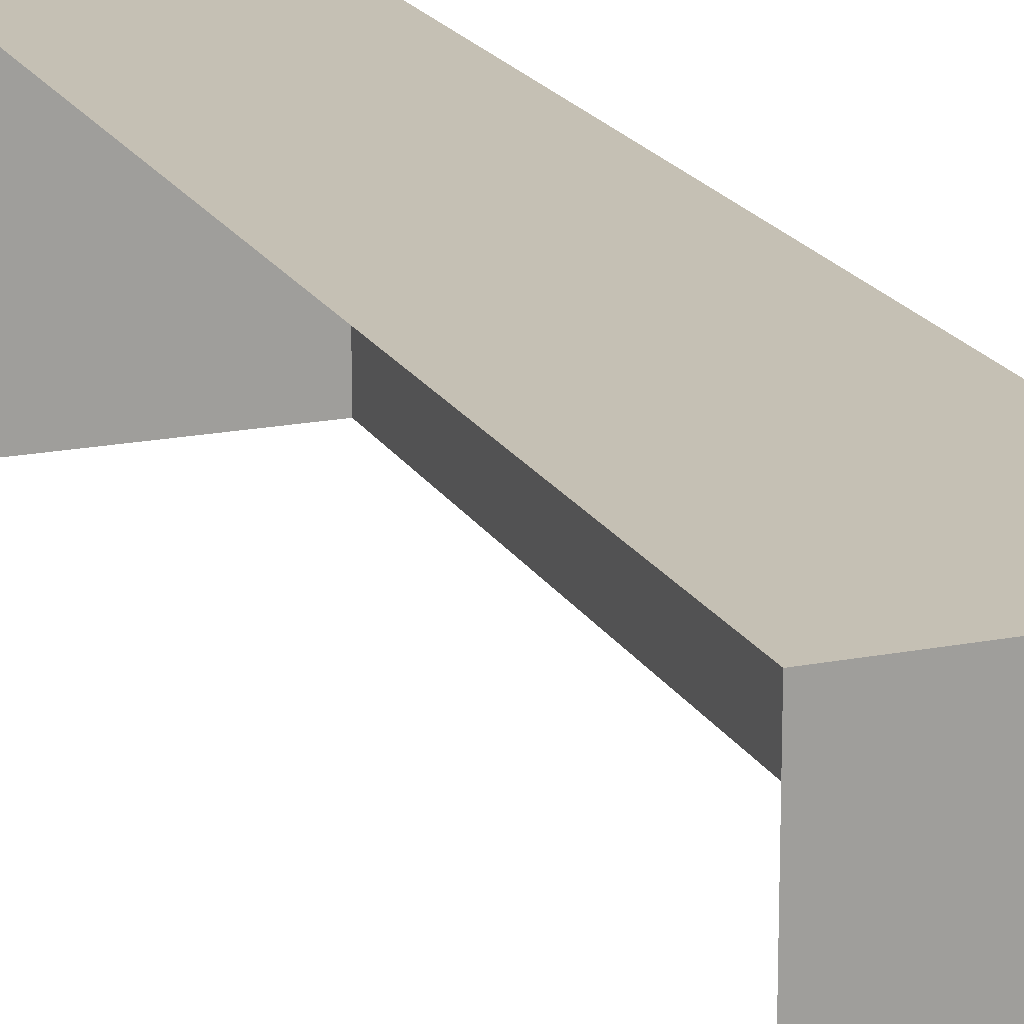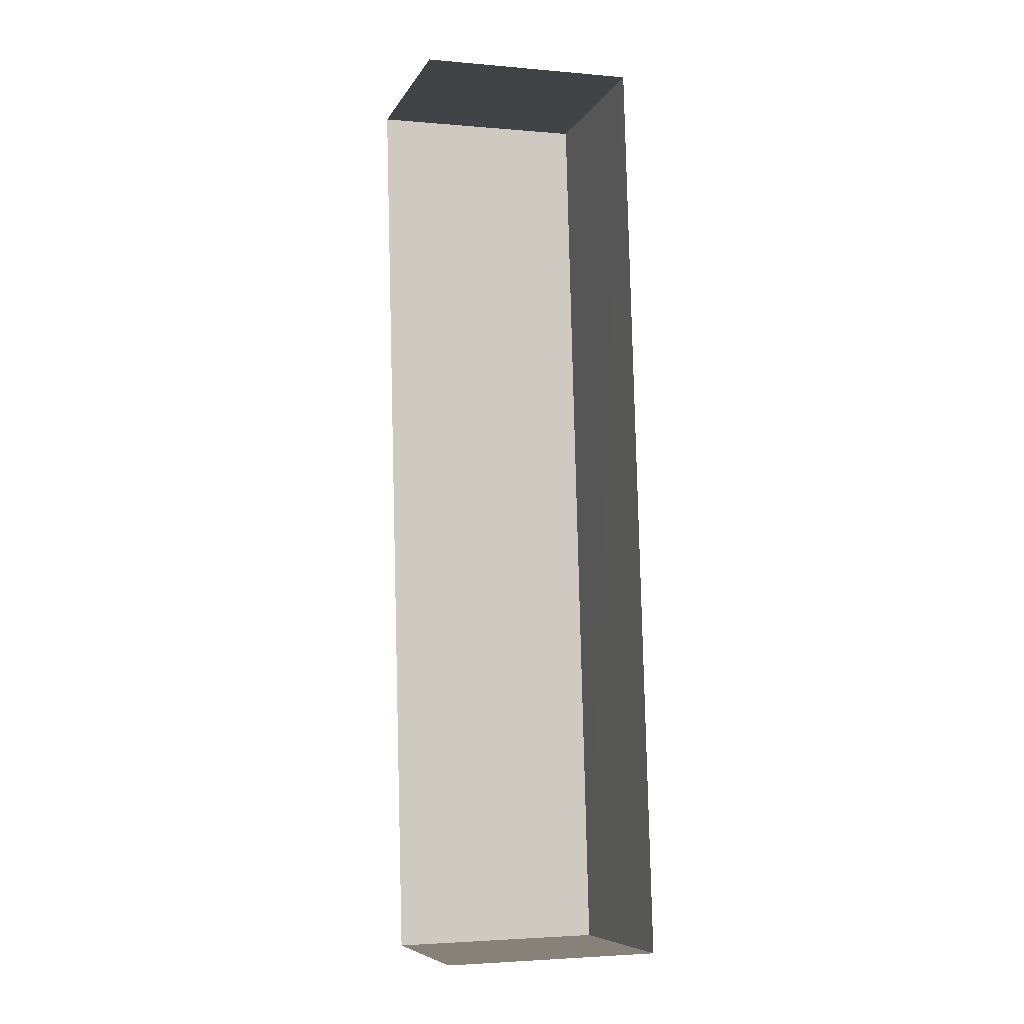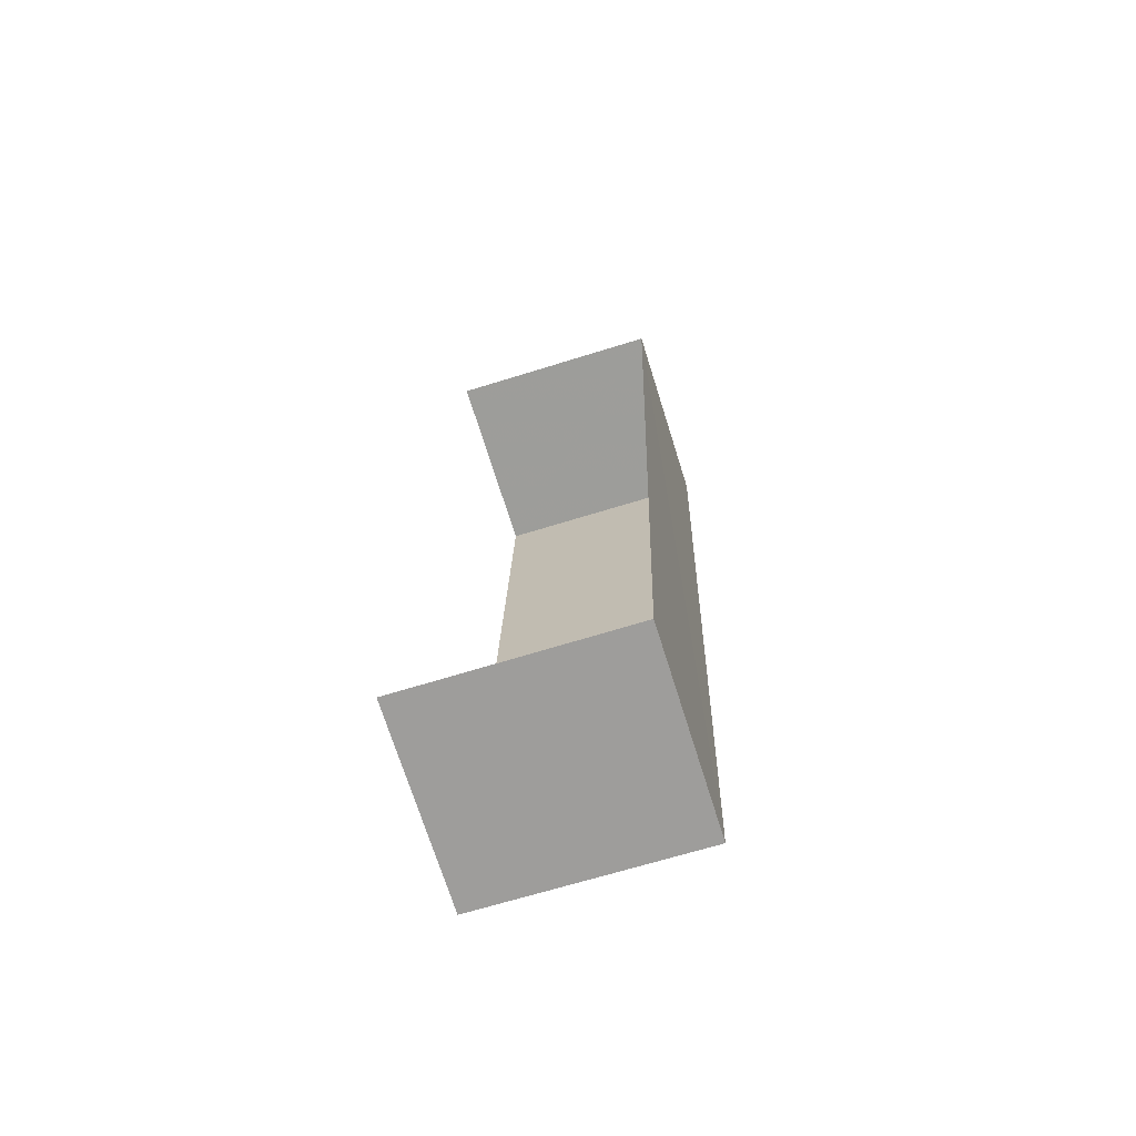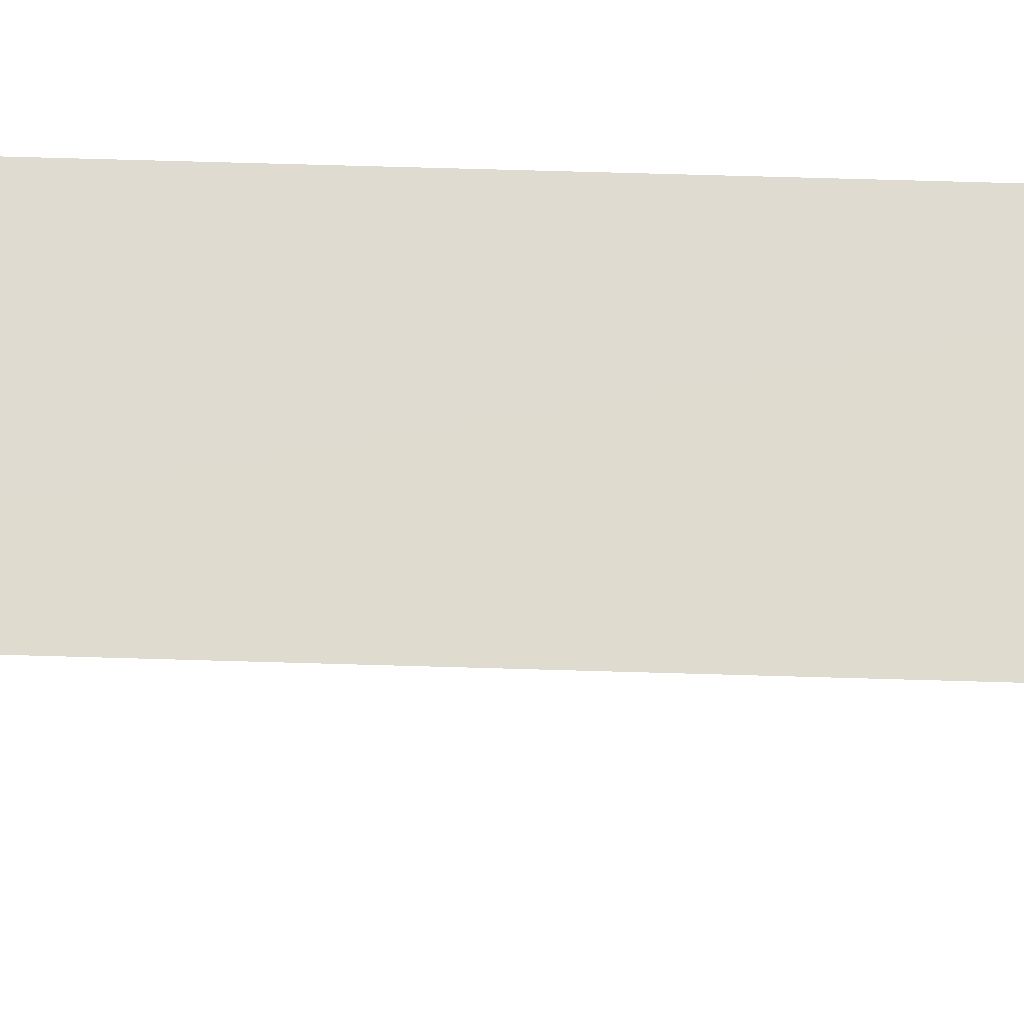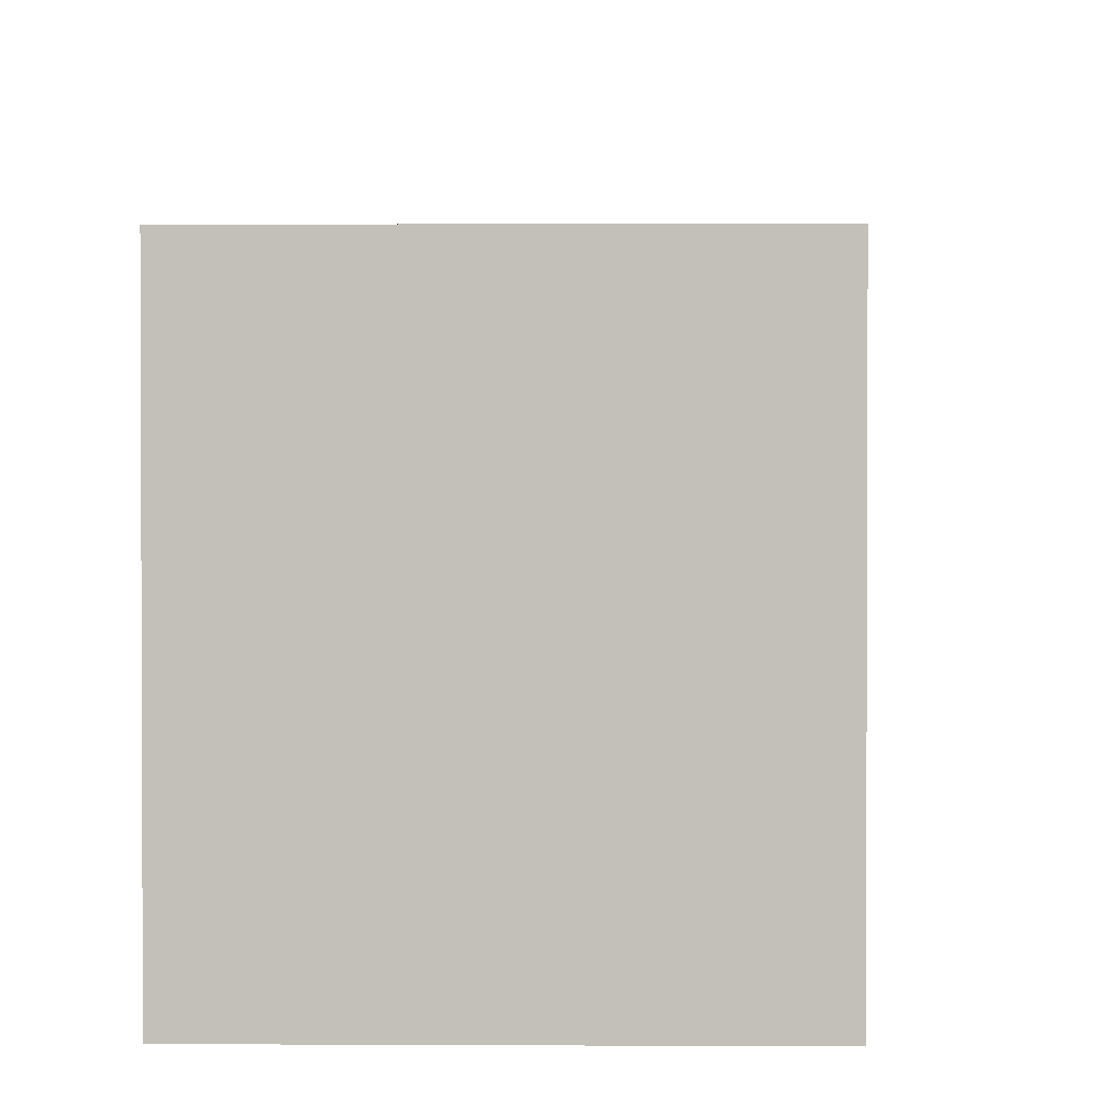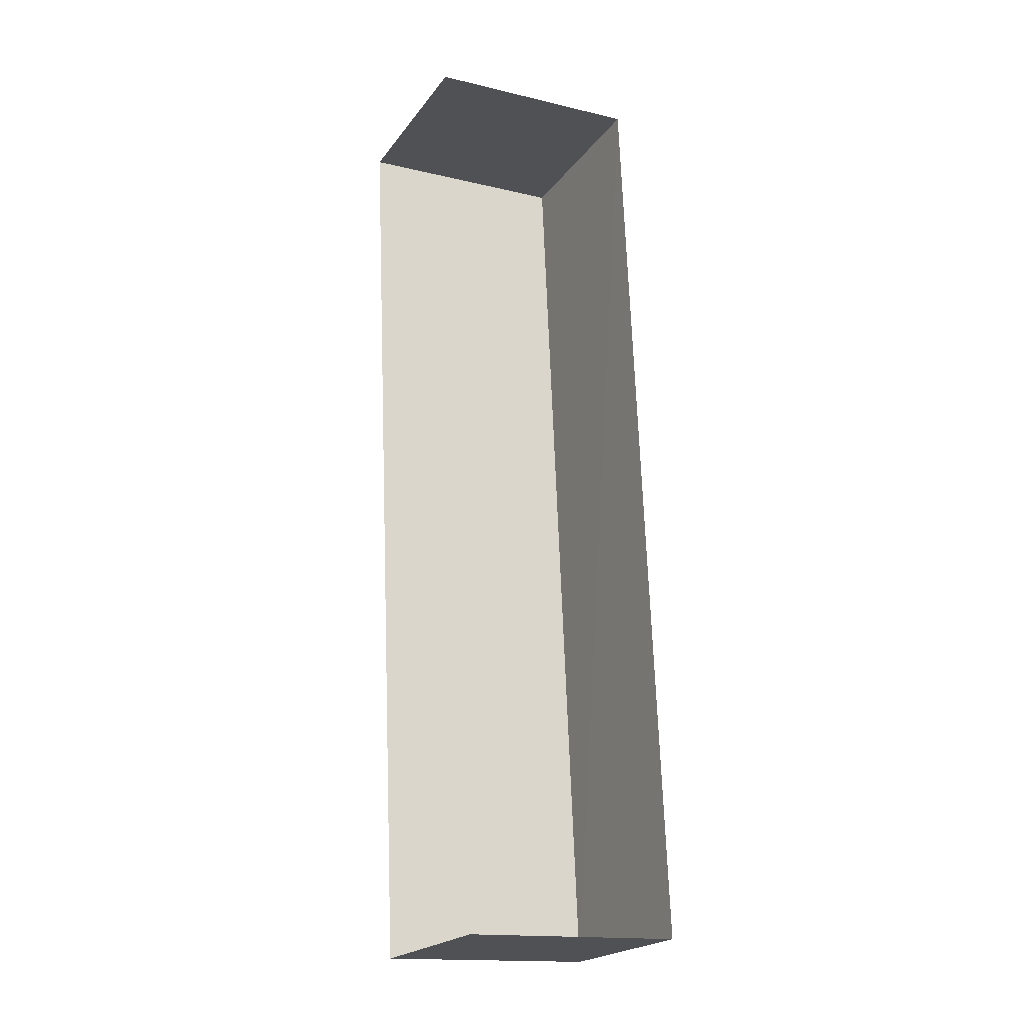
<metadata>
{"format":"obj","ext":"obj","renderer":"f3d","projection":"perspective","resolution":1024,"background":"white","views":[{"elev":18.4,"azim":-25.7,"up":"+Z"},{"elev":-2.6,"azim":-107.4,"up":"+Y"},{"elev":-66.1,"azim":-72.6,"up":"+Y"},{"elev":70.2,"azim":-93.1,"up":"+Z"},{"elev":2.5,"azim":176.9,"up":"+Z"},{"elev":-16.0,"azim":-116.3,"up":"+Y"}]}
</metadata>
<code>
v -3.733e+05 -1.053e+05 22.75
v -3.733e+05 -1.053e+05 22.75
v -3.733e+05 -1.053e+05 22.76
v -3.733e+05 -1.053e+05 22.76
v -3.733e+05 -1.053e+05 25.56
v -3.733e+05 -1.053e+05 25.56
v -3.733e+05 -1.053e+05 25.56
v -3.733e+05 -1.053e+05 25.56
f 1 2 3
f 4 1 3
f 6 1 4
f 6 5 1
f 5 6 7
f 8 5 7
f 6 4 3
f 7 6 3
f 7 3 2
f 8 7 2
f 5 2 1
f 5 8 2

</code>
